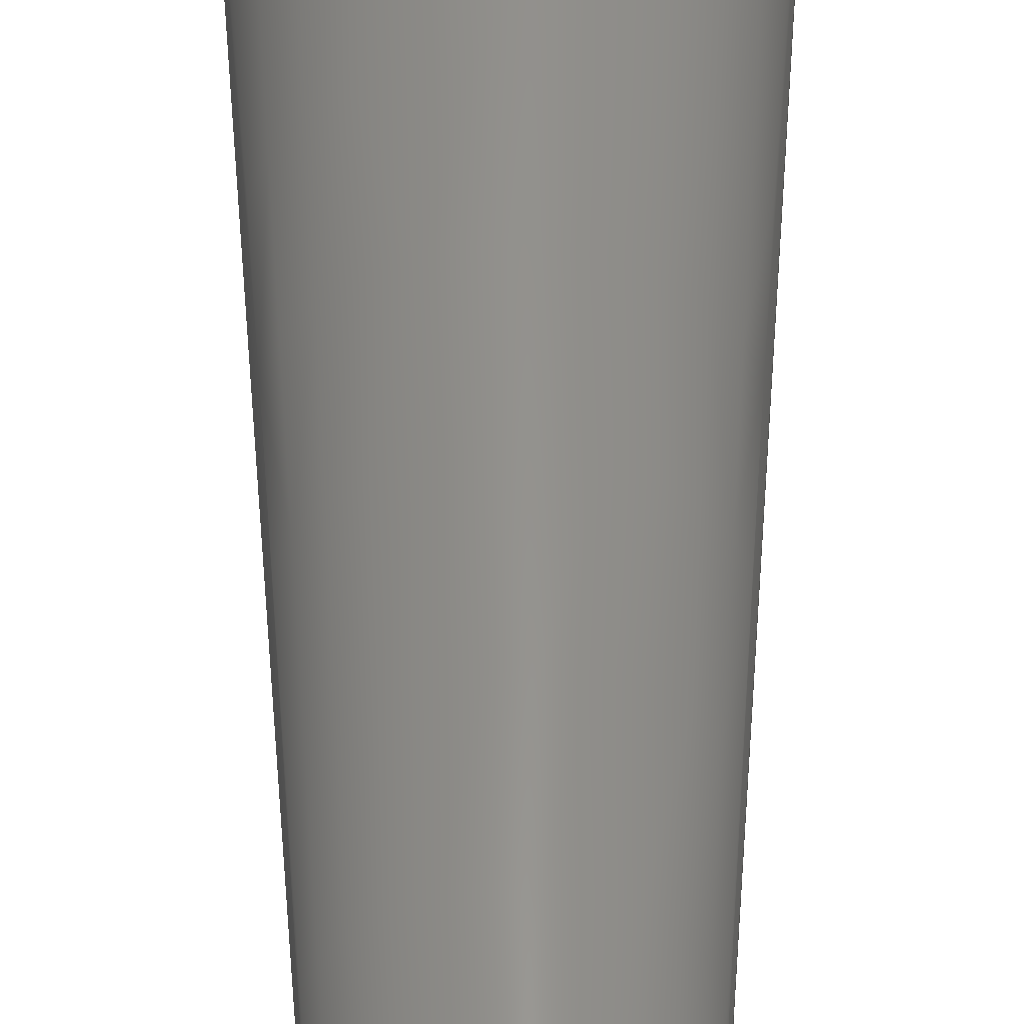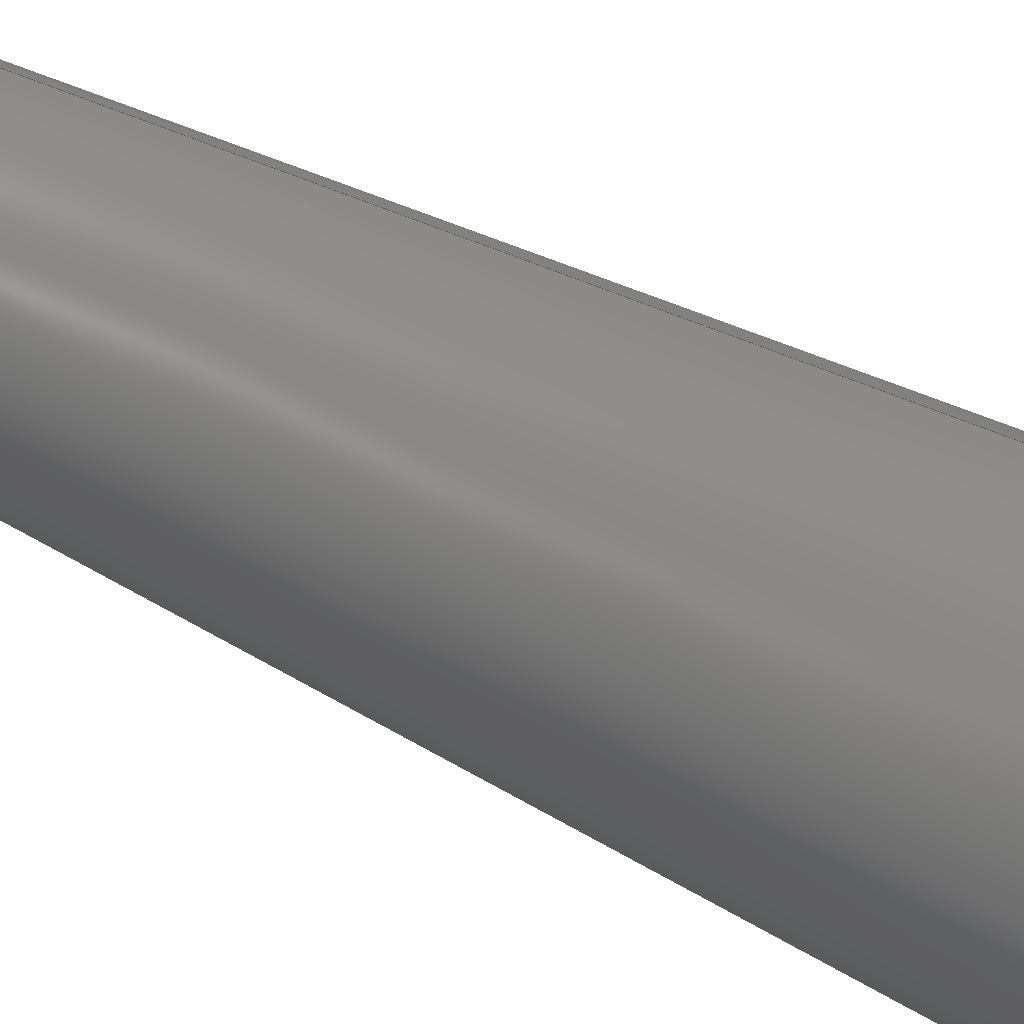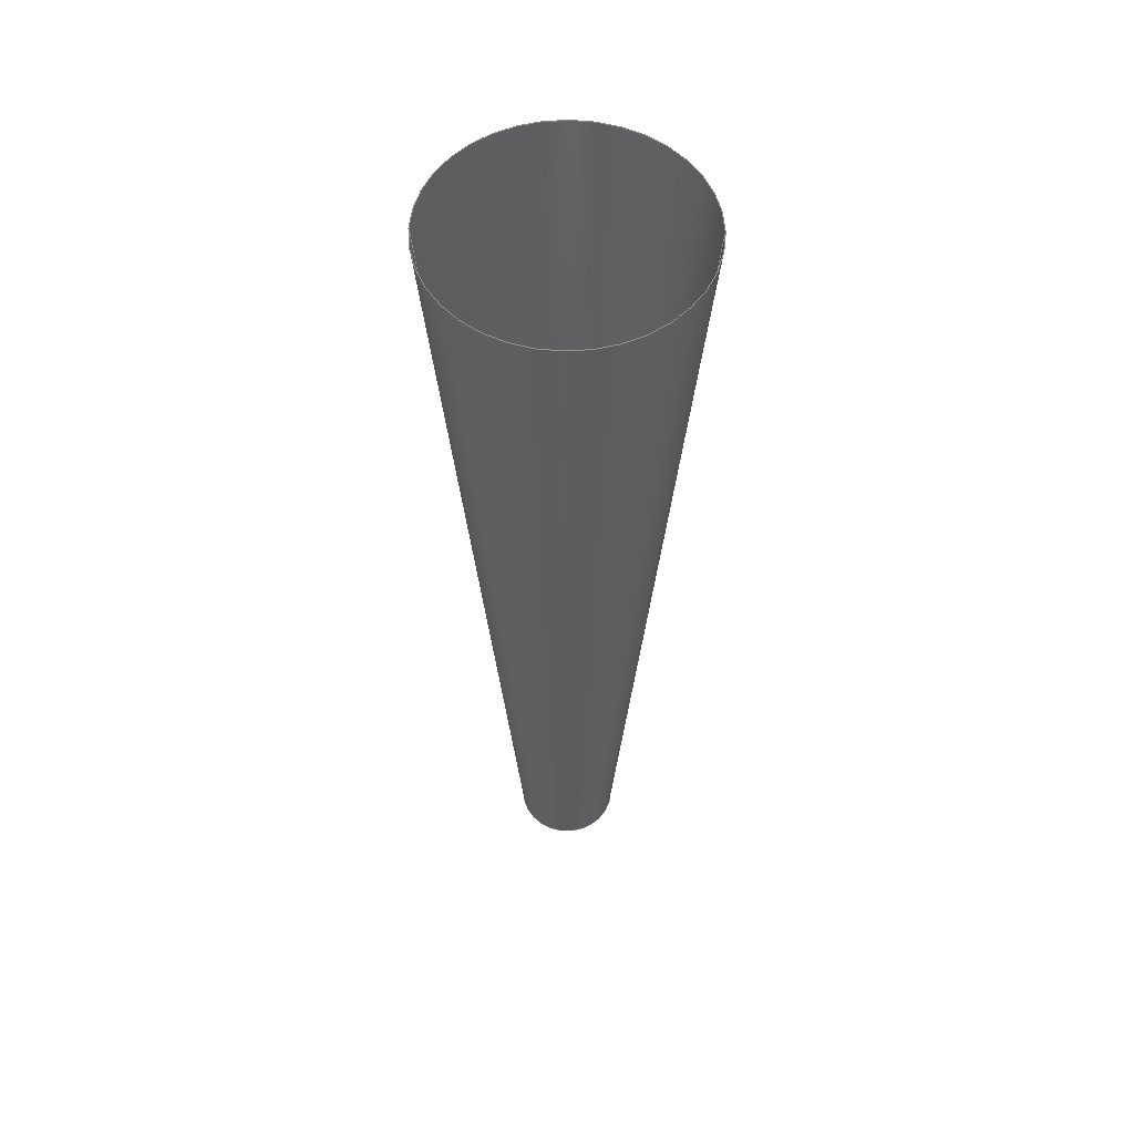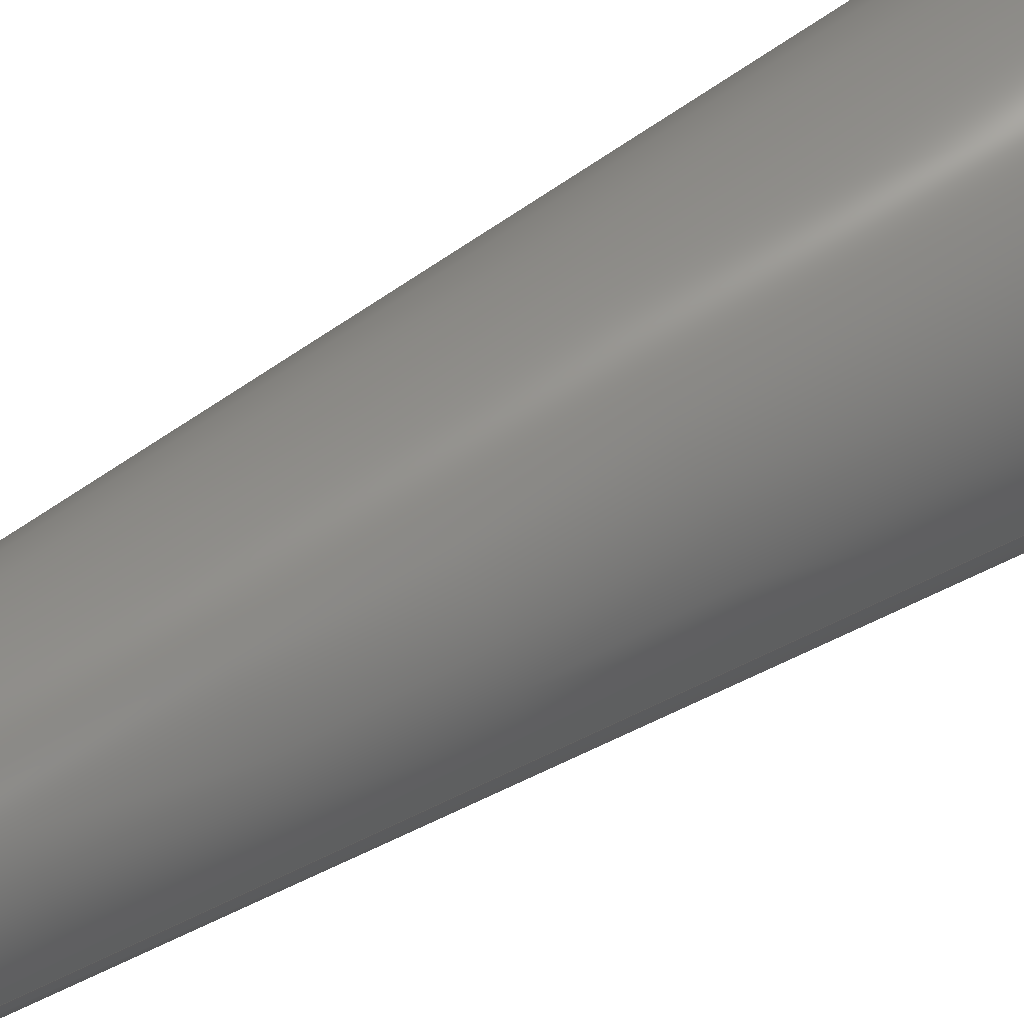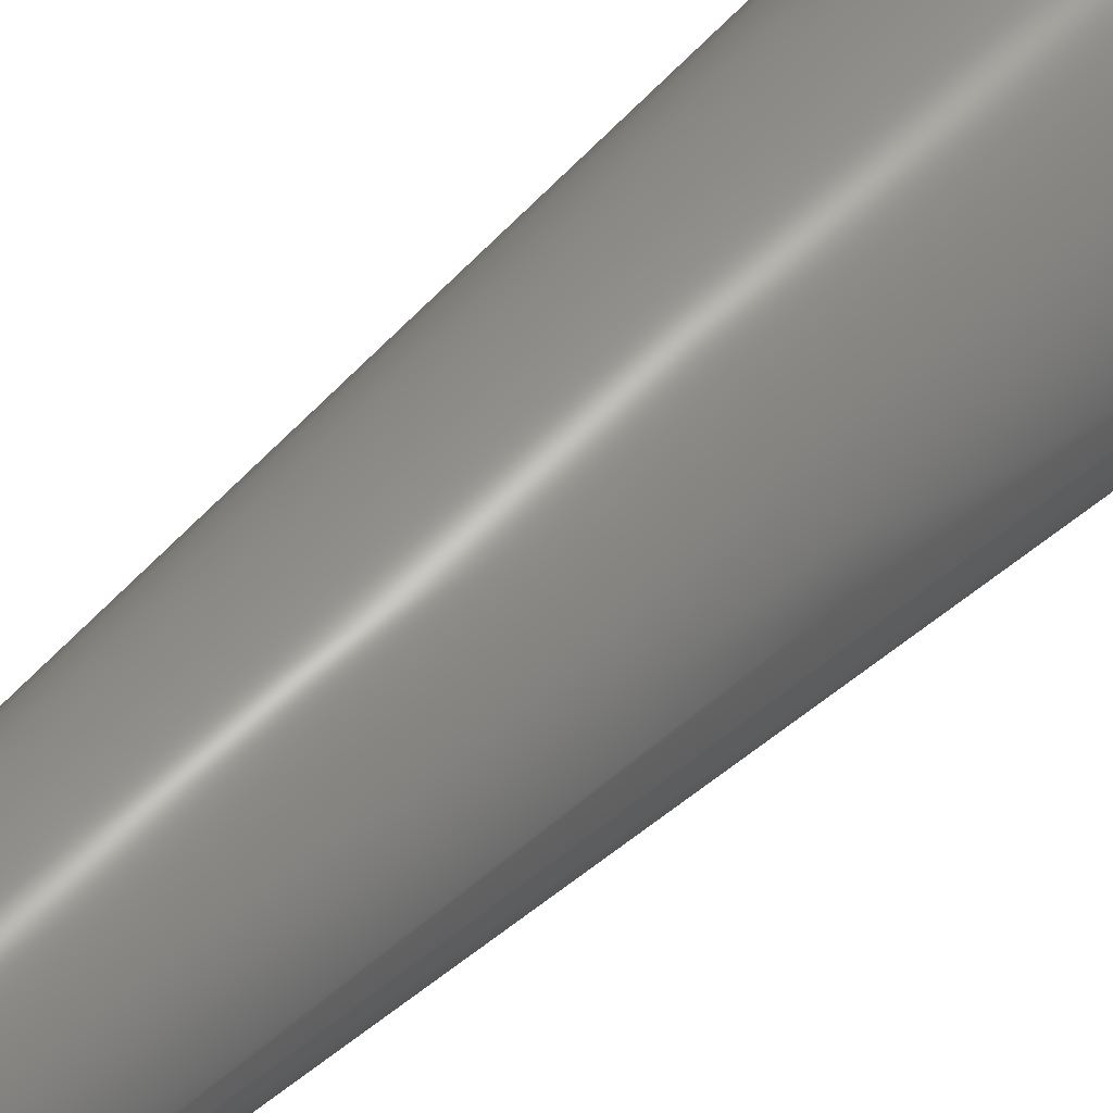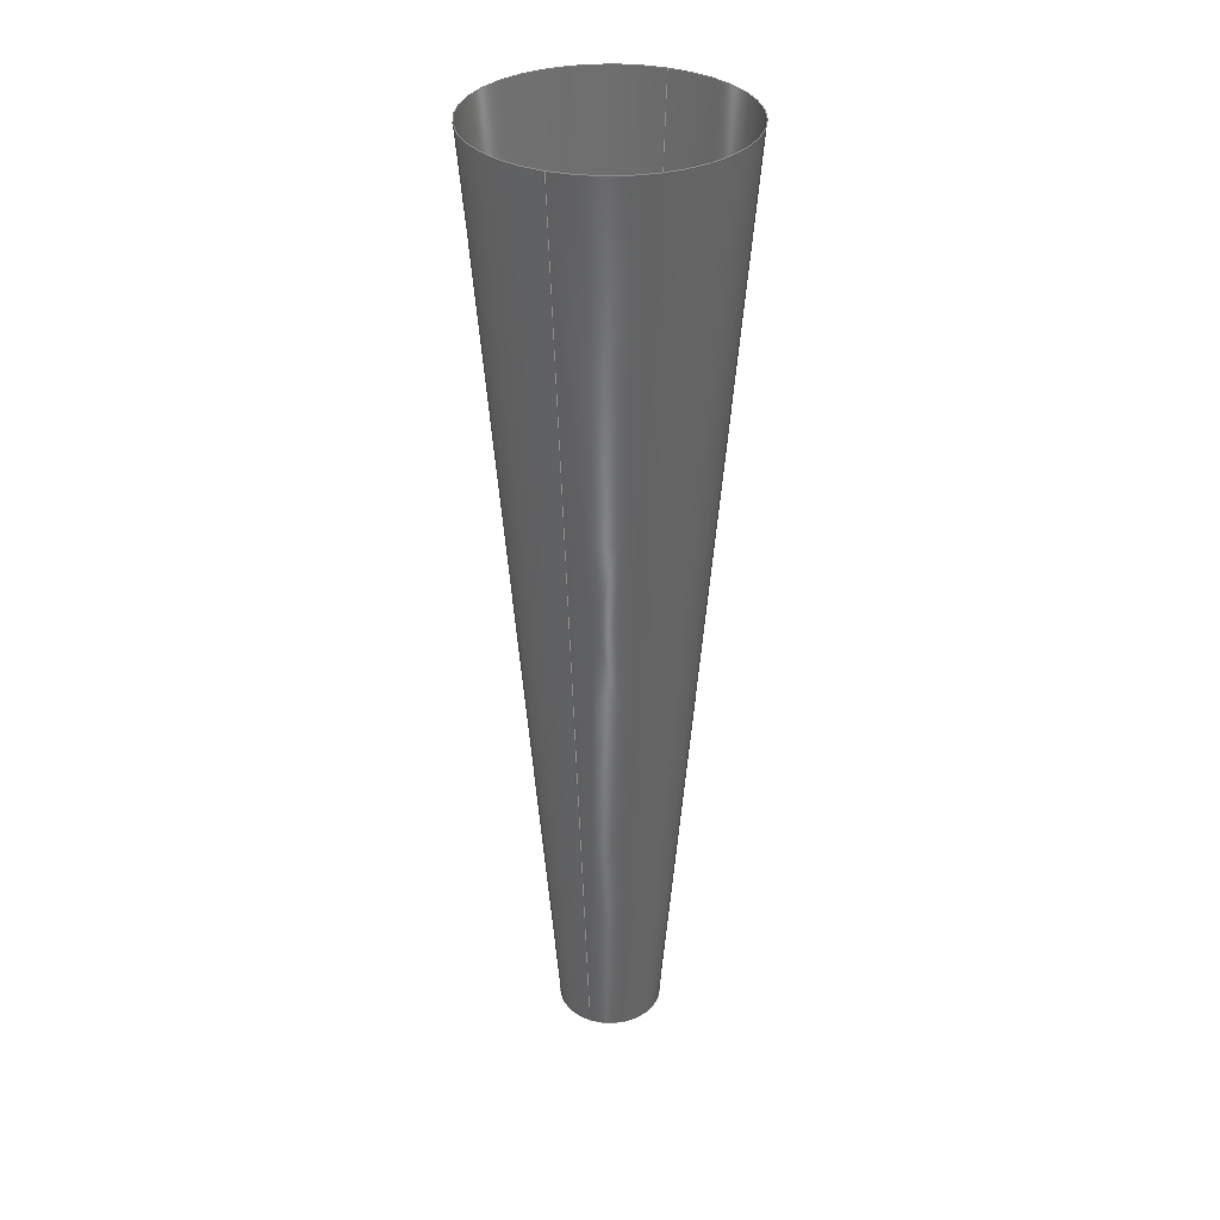
<metadata>
{"format":"step","ext":"step","renderer":"f3d","projection":"perspective","resolution":1024,"background":"white","views":[{"elev":50.7,"azim":179.8,"up":"+Y"},{"elev":-69.7,"azim":-115.5,"up":"+Y"},{"elev":55.5,"azim":-179.1,"up":"+Z"},{"elev":64.3,"azim":-121.0,"up":"+Y"},{"elev":53.5,"azim":-135.8,"up":"+Y"},{"elev":33.3,"azim":112.9,"up":"+Z"}]}
</metadata>
<code>
ISO-10303-21;
DATA;
#1 = APPLICATION_PROTOCOL_DEFINITION ( 'international standard', 'config_control_design', 1994, #140 ) ;
#2 = COORDINATED_UNIVERSAL_TIME_OFFSET ( 9, 0, .AHEAD. ) ;
#3 = PERSON_AND_ORGANIZATION ( #19, #162 ) ;
#4 = CC_DESIGN_DATE_AND_TIME_ASSIGNMENT ( #82, #48, ( #97 ) ) ;
#5 = LOCAL_TIME ( 14, 29, 11, #24 ) ;
#6 = EDGE_CURVE ( 'NONE', #79, #147, #77, .T. ) ;
#7 = MANIFOLD_SURFACE_SHAPE_REPRESENTATION ( 'whisker_surface_SOFA', ( #143, #18 ), #83 ) ;
#8 = APPROVAL_ROLE ( '' ) ;
#9 = EDGE_LOOP ( 'NONE', ( #134, #137 ) ) ;
#10 = CALENDAR_DATE ( 2023, 22, 11 ) ;
#11 = LOCAL_TIME ( 14, 29, 11, #103 ) ;
#12 = CARTESIAN_POINT ( 'NONE',  ( 0, 0, 0 ) ) ;
#13 = DIRECTION ( 'NONE',  ( 0.07846, 0, 0.9969 ) ) ;
#14 = PERSON_AND_ORGANIZATION_ROLE ( 'creator' ) ;
#15 = PERSON_AND_ORGANIZATION ( #19, #162 ) ;
#16 = APPROVAL_ROLE ( '' ) ;
#17 = LINE ( 'NONE', #32, #39 ) ;
#18 = AXIS2_PLACEMENT_3D ( 'NONE', #100, #127, #64 ) ;
#19 = PERSON ( 'UNSPECIFIED', 'UNSPECIFIED', 'UNSPECIFIED', ('UNSPECIFIED'), ('UNSPECIFIED'), ('UNSPECIFIED') ) ;
#20 = CC_DESIGN_PERSON_AND_ORGANIZATION_ASSIGNMENT ( #151, #14, ( #105 ) ) ;
#21 = EDGE_CURVE ( 'NONE', #69, #45, #121, .T. ) ;
#22 = CC_DESIGN_APPROVAL ( #89, ( #118 ) ) ;
#23 = DIRECTION ( 'NONE',  ( 1, 0, 0 ) ) ;
#24 = COORDINATED_UNIVERSAL_TIME_OFFSET ( 9, 0, .AHEAD. ) ;
#25 =( NAMED_UNIT ( * ) SI_UNIT ( $, .STERADIAN. ) SOLID_ANGLE_UNIT ( ) );
#26 = DATE_AND_TIME ( #85, #37 ) ;
#27 = CARTESIAN_POINT ( 'NONE',  ( -4.917, 0, -90 ) ) ;
#28 = CC_DESIGN_PERSON_AND_ORGANIZATION_ASSIGNMENT ( #15, #61, ( #40 ) ) ;
#29 = EDGE_CURVE ( 'NONE', #45, #69, #115, .T. ) ;
#30 = CARTESIAN_POINT ( 'NONE',  ( 0, 0, 0 ) ) ;
#31 = APPROVAL ( #113, 'UNSPECIFIED' ) ;
#32 = CARTESIAN_POINT ( 'NONE',  ( -12, 1.47e-15, 0 ) ) ;
#33 = CIRCLE ( 'NONE', #156, 4.917 ) ;
#34 = FACE_OUTER_BOUND ( 'NONE', #108, .T. ) ;
#35 =( LENGTH_UNIT ( ) NAMED_UNIT ( * ) SI_UNIT ( .MILLI., .METRE. ) );
#36 = DESIGN_CONTEXT ( 'detailed design', #73, 'design' ) ;
#37 = LOCAL_TIME ( 14, 29, 11, #2 ) ;
#38 = DIRECTION ( 'NONE',  ( 1, 0, 0 ) ) ;
#39 = VECTOR ( 'NONE', #153, 1000 ) ;
#40 = PRODUCT ( 'whisker_surface_SOFA', 'whisker_surface_SOFA', '', ( #141 ) ) ;
#41 = PERSON_AND_ORGANIZATION_ROLE ( 'design_supplier' ) ;
#42 = DIRECTION ( 'NONE',  ( 0, 0, 1 ) ) ;
#43 = LOCAL_TIME ( 14, 29, 11, #135 ) ;
#44 = ORIENTED_EDGE ( 'NONE', *, *, #46, .F. ) ;
#45 = VERTEX_POINT ( 'NONE', #154 ) ;
#46 = EDGE_CURVE ( 'NONE', #147, #45, #17, .T. ) ;
#47 = DIRECTION ( 'NONE',  ( 1, 0, 0 ) ) ;
#48 = DATE_TIME_ROLE ( 'creation_date' ) ;
#49 = FACE_OUTER_BOUND ( 'NONE', #56, .T. ) ;
#50 = PERSON_AND_ORGANIZATION_ROLE ( 'creator' ) ;
#51 = PERSON_AND_ORGANIZATION ( #19, #162 ) ;
#52 = CONICAL_SURFACE ( 'NONE', #78, 12, 0.07854 ) ;
#53 = SECURITY_CLASSIFICATION_LEVEL ( 'unclassified' ) ;
#54 = AXIS2_PLACEMENT_3D ( 'NONE', #30, #80, #23 ) ;
#55 = COORDINATED_UNIVERSAL_TIME_OFFSET ( 9, 0, .AHEAD. ) ;
#56 = EDGE_LOOP ( 'NONE', ( #44, #65, #94, #150 ) ) ;
#57 = ADVANCED_FACE ( 'NONE', ( #34 ), #58, .T. ) ;
#58 = CONICAL_SURFACE ( 'NONE', #155, 12, 0.07854 ) ;
#59 = FACE_OUTER_BOUND ( 'NONE', #9, .T. ) ;
#60 = CARTESIAN_POINT ( 'NONE',  ( 0, 0, -90 ) ) ;
#61 = PERSON_AND_ORGANIZATION_ROLE ( 'design_owner' ) ;
#62 = DIRECTION ( 'NONE',  ( 1, 0, 0 ) ) ;
#63 = SHAPE_DEFINITION_REPRESENTATION ( #74, #7 ) ;
#64 = DIRECTION ( 'NONE',  ( 1, 0, 0 ) ) ;
#65 = ORIENTED_EDGE ( 'NONE', *, *, #122, .T. ) ;
#66 = ADVANCED_FACE ( 'NONE', ( #49 ), #52, .T. ) ;
#67 = AXIS2_PLACEMENT_3D ( 'NONE', #158, #42, #129 ) ;
#68 = PERSON_AND_ORGANIZATION ( #19, #162 ) ;
#69 = VERTEX_POINT ( 'NONE', #87 ) ;
#70 = ORIENTED_EDGE ( 'NONE', *, *, #46, .T. ) ;
#71 = APPROVAL_PERSON_ORGANIZATION ( #116, #145, #16 ) ;
#72 = CALENDAR_DATE ( 2023, 22, 11 ) ;
#73 = APPLICATION_CONTEXT ( 'configuration controlled 3d designs of mechanical parts and assemblies' ) ;
#74 = PRODUCT_DEFINITION_SHAPE ( 'NONE', 'NONE',  #97 ) ;
#75 = CARTESIAN_POINT ( 'NONE',  ( 12, 0, 0 ) ) ;
#76 = APPROVAL_STATUS ( 'not_yet_approved' ) ;
#77 = CIRCLE ( 'NONE', #131, 4.917 ) ;
#78 = AXIS2_PLACEMENT_3D ( 'NONE', #12, #144, #47 ) ;
#79 = VERTEX_POINT ( 'NONE', #142 ) ;
#80 = DIRECTION ( 'NONE',  ( 0, 0, 1 ) ) ;
#81 = CARTESIAN_POINT ( 'NONE',  ( 0, 0, 0 ) ) ;
#82 = DATE_AND_TIME ( #10, #11 ) ;
#83 =( GEOMETRIC_REPRESENTATION_CONTEXT ( 3 ) GLOBAL_UNCERTAINTY_ASSIGNED_CONTEXT ( ( #132 ) ) GLOBAL_UNIT_ASSIGNED_CONTEXT ( ( #35, #163, #25 ) ) REPRESENTATION_CONTEXT ( 'NONE', 'WORKASPACE' ) );
#84 = DIRECTION ( 'NONE',  ( 0, 0, 1 ) ) ;
#85 = CALENDAR_DATE ( 2023, 22, 11 ) ;
#86 = VECTOR ( 'NONE', #13, 1000 ) ;
#87 = CARTESIAN_POINT ( 'NONE',  ( 12, 0, 0 ) ) ;
#88 = PERSON_AND_ORGANIZATION_ROLE ( 'classification_officer' ) ;
#89 = APPROVAL ( #123, 'UNSPECIFIED' ) ;
#90 = EDGE_CURVE ( 'NONE', #79, #69, #95, .T. ) ;
#91 = CC_DESIGN_APPROVAL ( #31, ( #105 ) ) ;
#92 = DIRECTION ( 'NONE',  ( 0, 0, 1 ) ) ;
#93 = DIRECTION ( 'NONE',  ( 1, 0, 0 ) ) ;
#94 = ORIENTED_EDGE ( 'NONE', *, *, #90, .T. ) ;
#95 = LINE ( 'NONE', #75, #86 ) ;
#96 = APPROVAL_PERSON_ORGANIZATION ( #68, #89, #8 ) ;
#97 = PRODUCT_DEFINITION ( 'UNKNOWN', '', #105, #36 ) ;
#98 = APPROVAL_DATE_TIME ( #128, #31 ) ;
#99 = AXIS2_PLACEMENT_3D ( 'NONE', #27, #114, #130 ) ;
#100 = CARTESIAN_POINT ( 'NONE',  ( 0, 0, 0 ) ) ;
#101 = PLANE ( 'NONE',  #99 ) ;
#102 = CC_DESIGN_PERSON_AND_ORGANIZATION_ASSIGNMENT ( #51, #88, ( #118 ) ) ;
#103 = COORDINATED_UNIVERSAL_TIME_OFFSET ( 9, 0, .AHEAD. ) ;
#104 = APPROVAL_DATE_TIME ( #159, #89 ) ;
#105 = PRODUCT_DEFINITION_FORMATION_WITH_SPECIFIED_SOURCE ( 'ANY', '', #40, .NOT_KNOWN. ) ;
#106 = ADVANCED_FACE ( 'NONE', ( #59 ), #101, .T. ) ;
#107 = CALENDAR_DATE ( 2023, 22, 11 ) ;
#108 = EDGE_LOOP ( 'NONE', ( #110, #70, #124, #160 ) ) ;
#109 = CALENDAR_DATE ( 2023, 22, 11 ) ;
#110 = ORIENTED_EDGE ( 'NONE', *, *, #6, .T. ) ;
#111 = CC_DESIGN_DATE_AND_TIME_ASSIGNMENT ( #149, #136, ( #118 ) ) ;
#112 = DIRECTION ( 'NONE',  ( 0, 0, 1 ) ) ;
#113 = APPROVAL_STATUS ( 'not_yet_approved' ) ;
#114 = DIRECTION ( 'NONE',  ( -0, 0, -1 ) ) ;
#115 = CIRCLE ( 'NONE', #67, 12 ) ;
#116 = PERSON_AND_ORGANIZATION ( #19, #162 ) ;
#117 = APPROVAL_DATE_TIME ( #26, #145 ) ;
#118 = SECURITY_CLASSIFICATION ( '', '', #53 ) ;
#119 = PERSON_AND_ORGANIZATION ( #19, #162 ) ;
#120 = CARTESIAN_POINT ( 'NONE',  ( 0, 0, -90 ) ) ;
#121 = CIRCLE ( 'NONE', #54, 12 ) ;
#122 = EDGE_CURVE ( 'NONE', #147, #79, #33, .T. ) ;
#123 = APPROVAL_STATUS ( 'not_yet_approved' ) ;
#124 = ORIENTED_EDGE ( 'NONE', *, *, #21, .F. ) ;
#125 = APPROVAL_PERSON_ORGANIZATION ( #139, #31, #165 ) ;
#126 = PRODUCT_RELATED_PRODUCT_CATEGORY ( 'detail', '', ( #40 ) ) ;
#127 = DIRECTION ( 'NONE',  ( 0, 0, 1 ) ) ;
#128 = DATE_AND_TIME ( #72, #5 ) ;
#129 = DIRECTION ( 'NONE',  ( 1, 0, 0 ) ) ;
#130 = DIRECTION ( 'NONE',  ( -1, 0, 0 ) ) ;
#131 = AXIS2_PLACEMENT_3D ( 'NONE', #120, #92, #93 ) ;
#132 = UNCERTAINTY_MEASURE_WITH_UNIT (LENGTH_MEASURE( 1e-05 ), #35, 'distance_accuracy_value', 'NONE');
#133 = CC_DESIGN_APPROVAL ( #145, ( #97 ) ) ;
#134 = ORIENTED_EDGE ( 'NONE', *, *, #6, .F. ) ;
#135 = COORDINATED_UNIVERSAL_TIME_OFFSET ( 9, 0, .AHEAD. ) ;
#136 = DATE_TIME_ROLE ( 'classification_date' ) ;
#137 = ORIENTED_EDGE ( 'NONE', *, *, #122, .F. ) ;
#138 = CC_DESIGN_SECURITY_CLASSIFICATION ( #118, ( #105 ) ) ;
#139 = PERSON_AND_ORGANIZATION ( #19, #162 ) ;
#140 = APPLICATION_CONTEXT ( 'configuration controlled 3d designs of mechanical parts and assemblies' ) ;
#141 = MECHANICAL_CONTEXT ( 'NONE', #140, 'mechanical' ) ;
#142 = CARTESIAN_POINT ( 'NONE',  ( 4.917, 0, -90 ) ) ;
#143 = SHELL_BASED_SURFACE_MODEL ( 'NONE', ( #161 ) );
#144 = DIRECTION ( 'NONE',  ( 0, 0, 1 ) ) ;
#145 = APPROVAL ( #76, 'UNSPECIFIED' ) ;
#146 = LOCAL_TIME ( 14, 29, 11, #55 ) ;
#147 = VERTEX_POINT ( 'NONE', #164 ) ;
#148 = CC_DESIGN_PERSON_AND_ORGANIZATION_ASSIGNMENT ( #3, #50, ( #97 ) ) ;
#149 = DATE_AND_TIME ( #107, #43 ) ;
#150 = ORIENTED_EDGE ( 'NONE', *, *, #29, .F. ) ;
#151 = PERSON_AND_ORGANIZATION ( #19, #162 ) ;
#152 = APPLICATION_PROTOCOL_DEFINITION ( 'international standard', 'config_control_design', 1994, #73 ) ;
#153 = DIRECTION ( 'NONE',  ( -0.07846, 9.608e-18, 0.9969 ) ) ;
#154 = CARTESIAN_POINT ( 'NONE',  ( -12, 1.47e-15, 0 ) ) ;
#155 = AXIS2_PLACEMENT_3D ( 'NONE', #81, #112, #38 ) ;
#156 = AXIS2_PLACEMENT_3D ( 'NONE', #60, #84, #62 ) ;
#157 = CC_DESIGN_PERSON_AND_ORGANIZATION_ASSIGNMENT ( #119, #41, ( #105 ) ) ;
#158 = CARTESIAN_POINT ( 'NONE',  ( 0, 0, 0 ) ) ;
#159 = DATE_AND_TIME ( #109, #146 ) ;
#160 = ORIENTED_EDGE ( 'NONE', *, *, #90, .F. ) ;
#161 = OPEN_SHELL ( 'NONE', ( #57, #66, #106 ) ) ;
#162 = ORGANIZATION ( 'UNSPECIFIED', 'UNSPECIFIED', '' ) ;
#163 =( NAMED_UNIT ( * ) PLANE_ANGLE_UNIT ( ) SI_UNIT ( $, .RADIAN. ) );
#164 = CARTESIAN_POINT ( 'NONE',  ( -4.917, 1.036e-15, -90 ) ) ;
#165 = APPROVAL_ROLE ( '' ) ;
ENDSEC;
END-ISO-10303-21;

</code>
